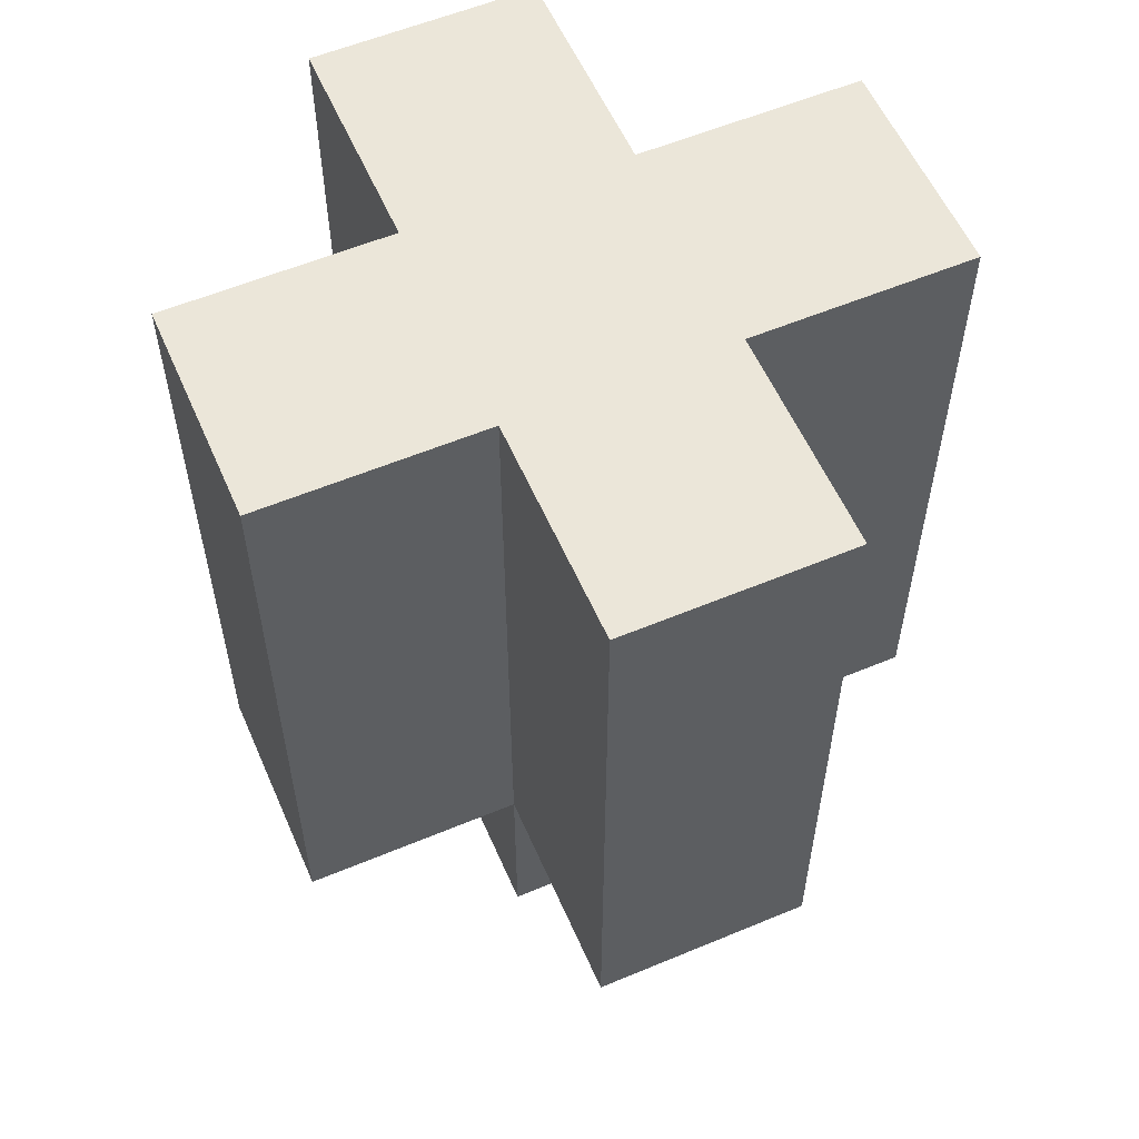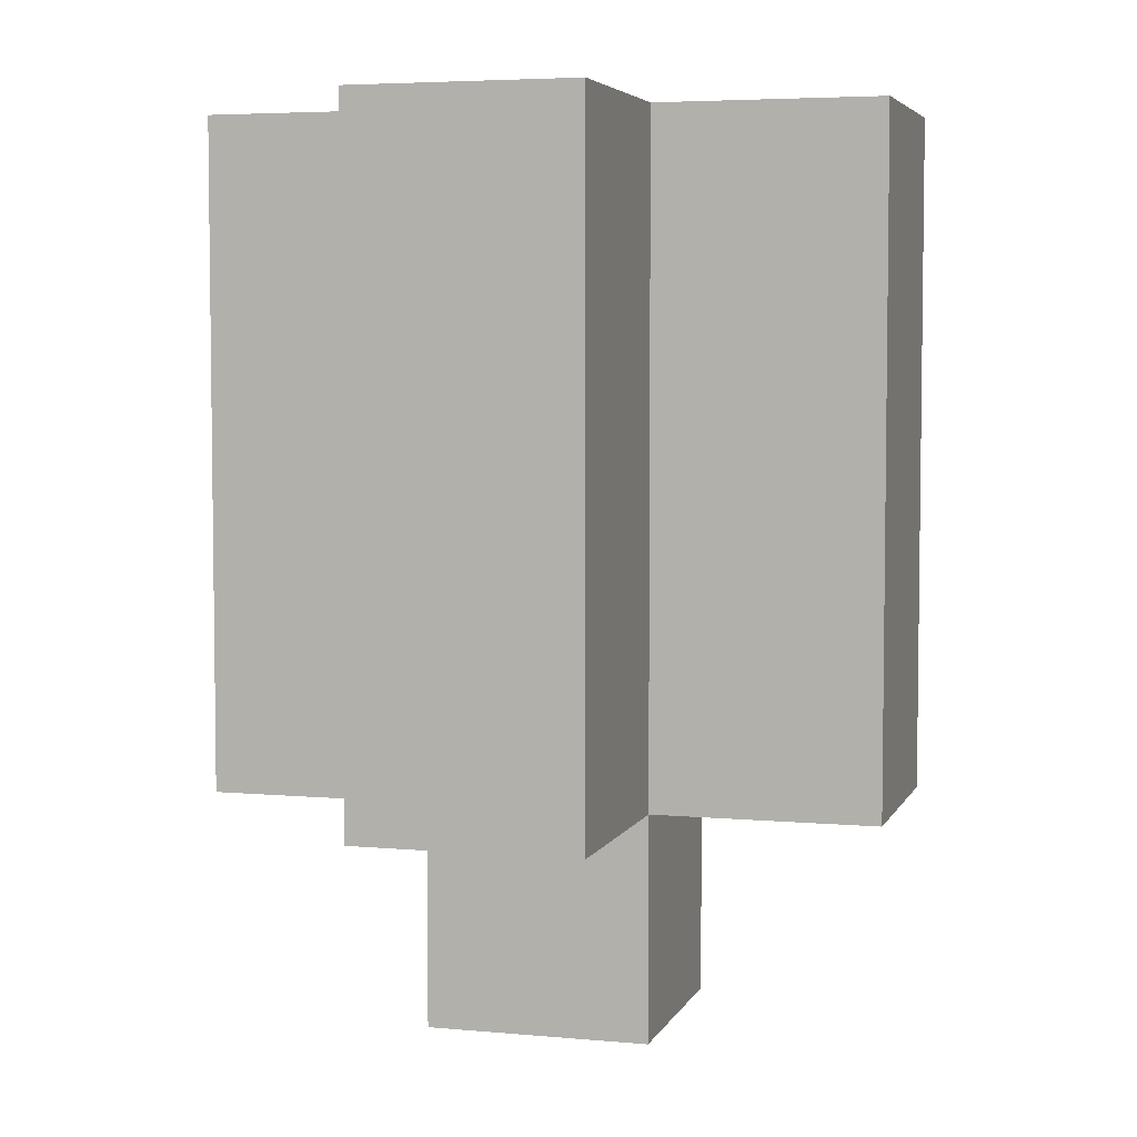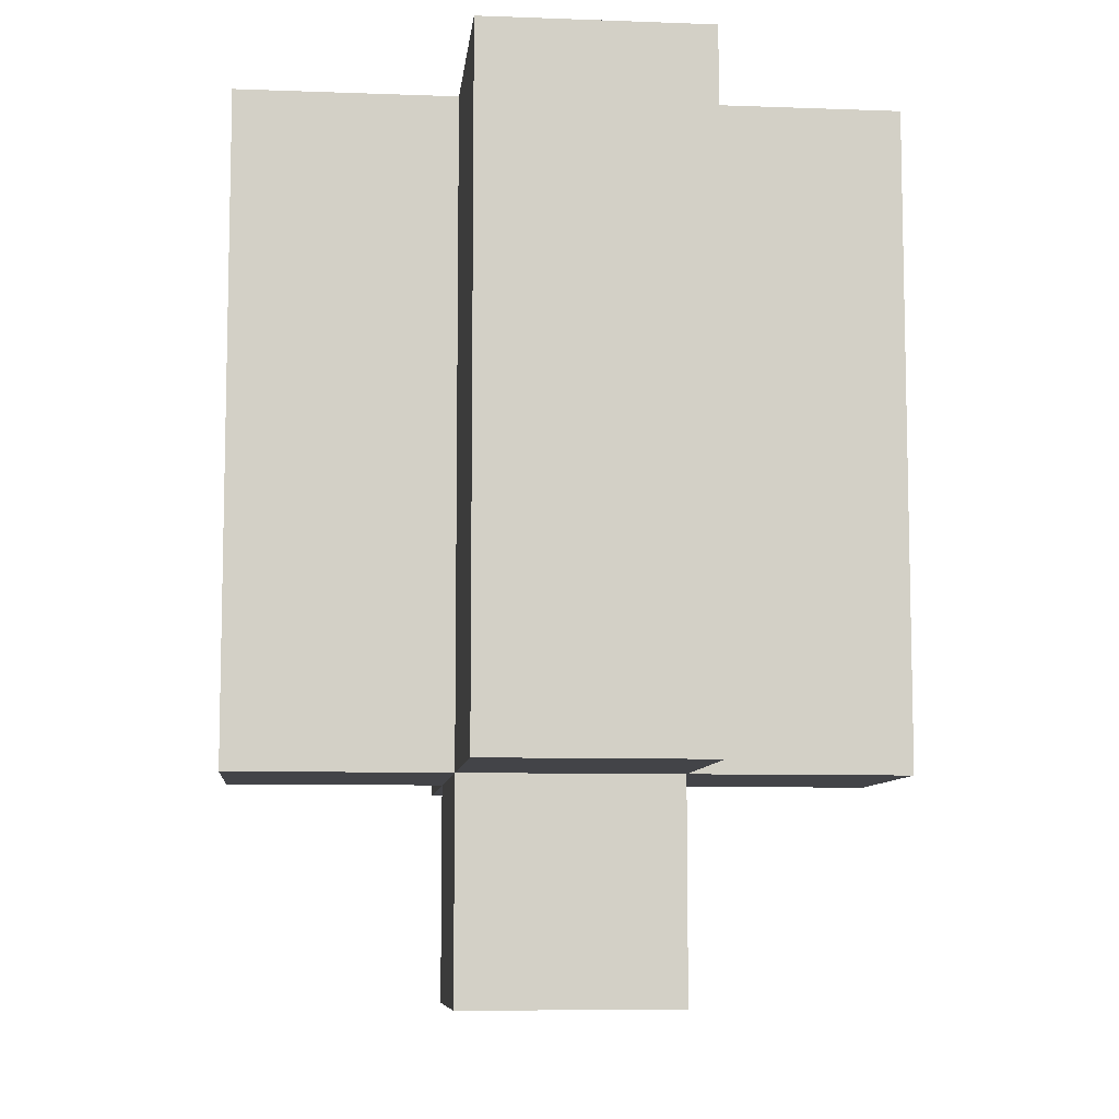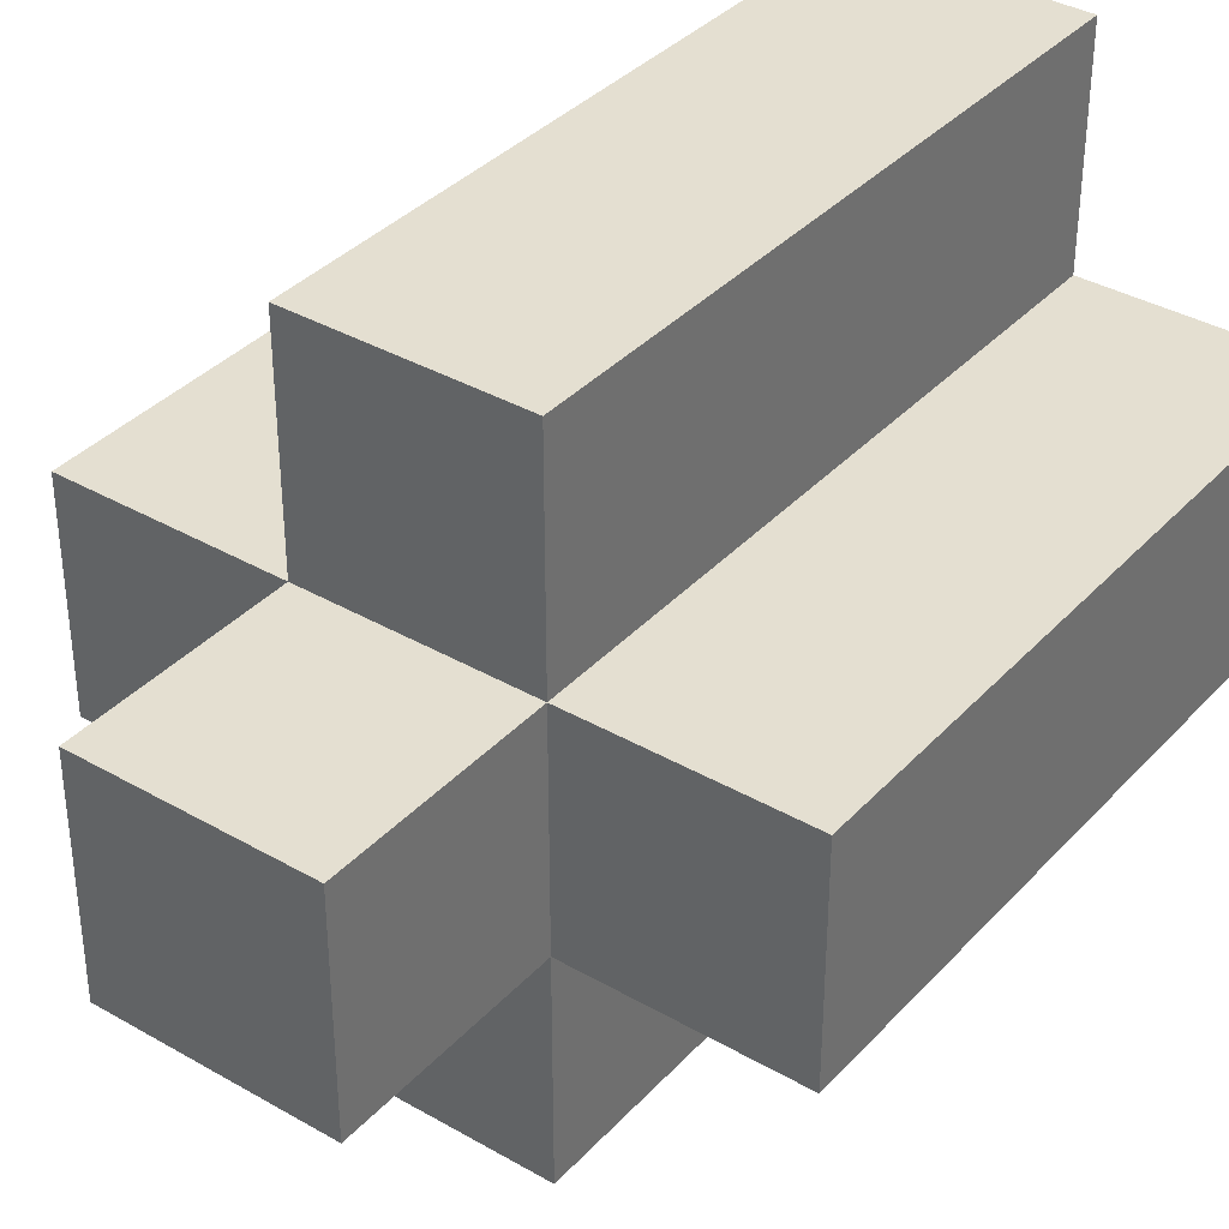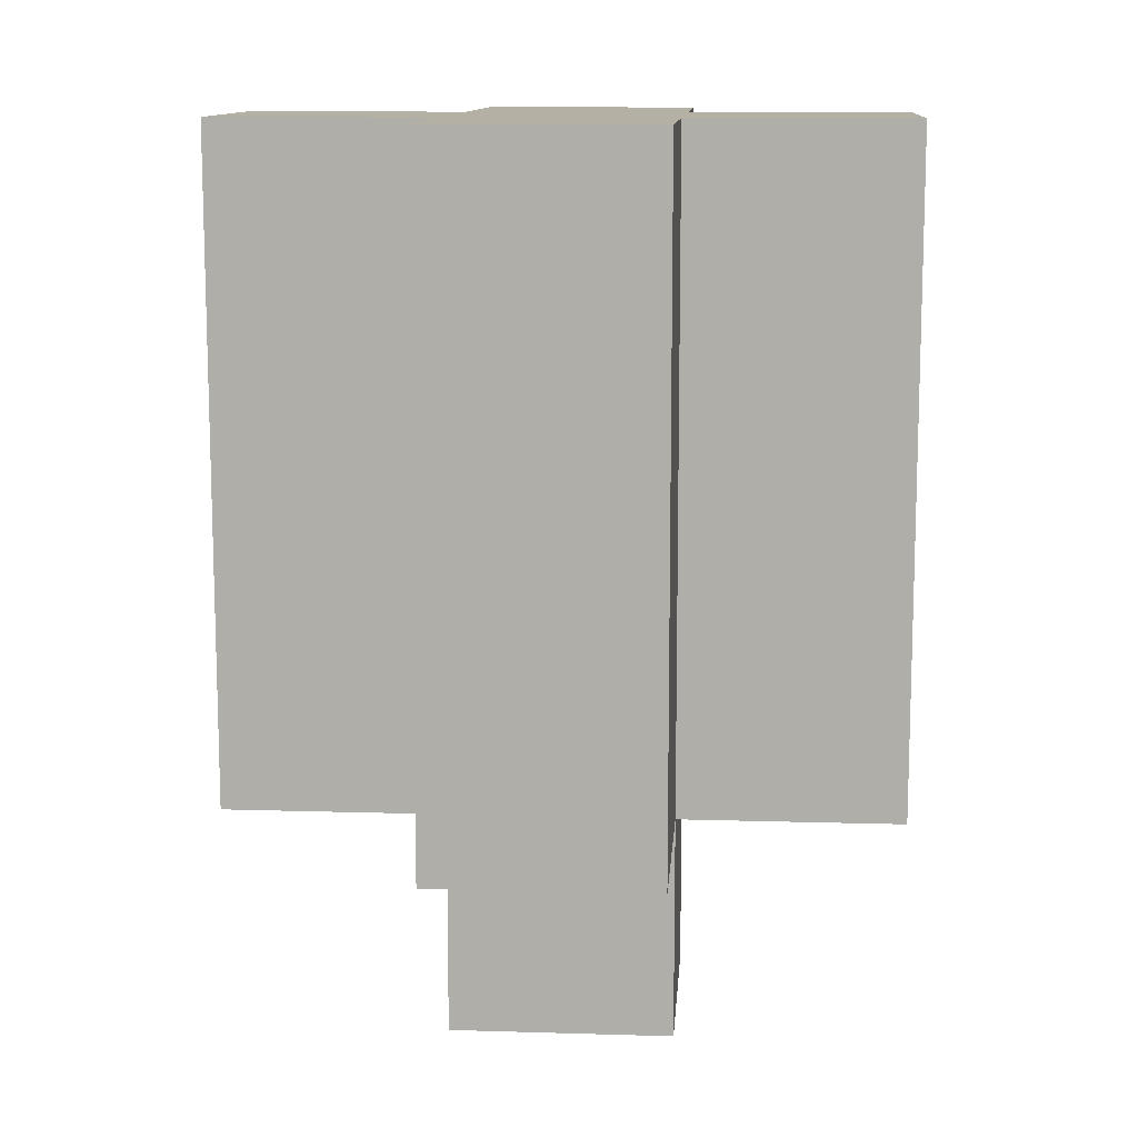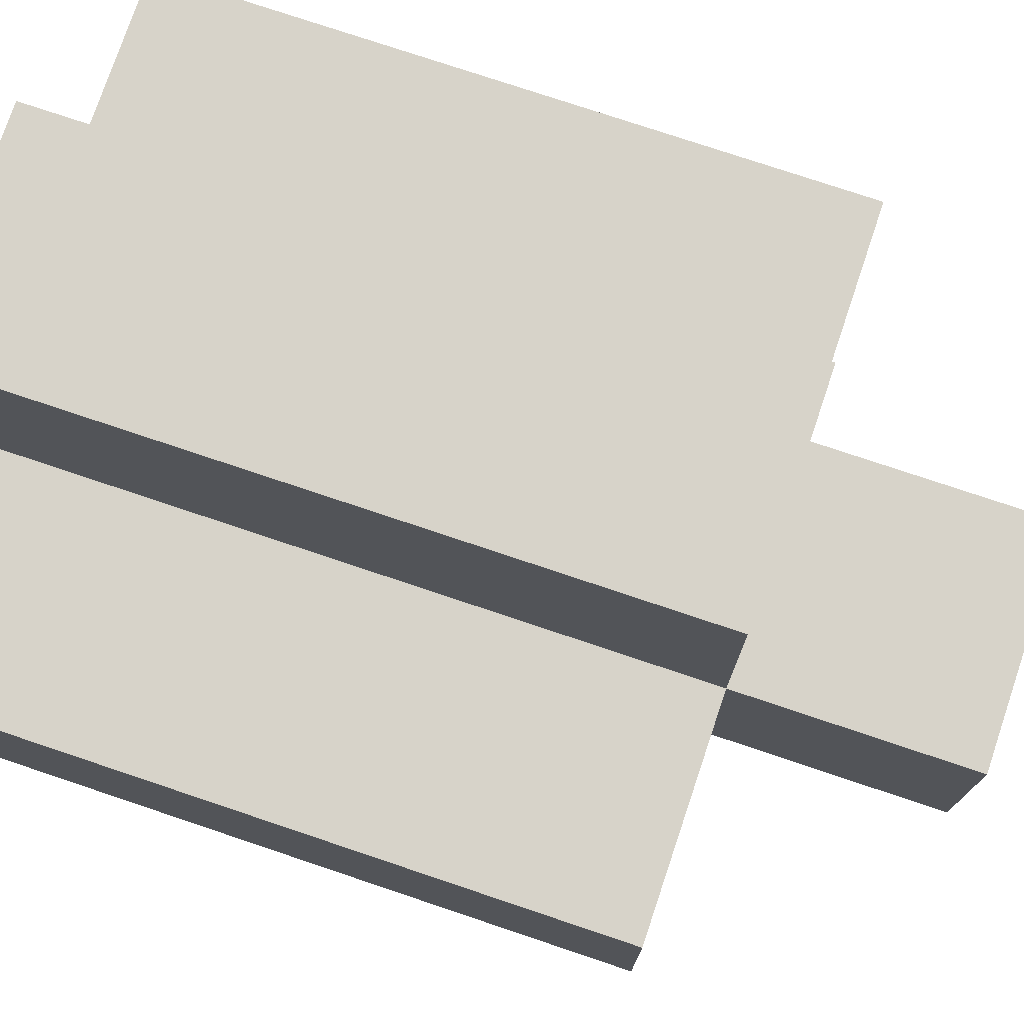
<metadata>
{"format":"obj","ext":"obj","renderer":"f3d","projection":"perspective","resolution":1024,"background":"white","views":[{"elev":57.3,"azim":66.5,"up":"+Z"},{"elev":4.9,"azim":16.1,"up":"+Z"},{"elev":-8.3,"azim":84.2,"up":"+Z"},{"elev":36.7,"azim":-143.3,"up":"+Y"},{"elev":11.6,"azim":-175.8,"up":"+Z"},{"elev":76.1,"azim":108.6,"up":"+Y"}]}
</metadata>
<code>
o
v -1.8 6.6 2.8
v -1.8 6.6 2.6
v -1.8 6.6 2.5
v -1.8 6.7 2.8
v -1.8 6.7 2.6
v -1.8 6.7 2.5
v -1.7 6.5 2.8
v -1.7 6.5 2.6
v -1.7 6.5 2.5
v -1.7 6.6 2.8
v -1.7 6.6 2.6
v -1.7 6.6 2.5
v -1.7 6.6 2.4
v -1.7 6.7 2.8
v -1.7 6.7 2.6
v -1.7 6.7 2.5
v -1.7 6.7 2.4
v -1.7 6.8 2.8
v -1.7 6.8 2.6
v -1.7 6.8 2.5
v -1.6 6.5 2.8
v -1.6 6.5 2.6
v -1.6 6.5 2.5
v -1.6 6.6 2.8
v -1.6 6.6 2.6
v -1.6 6.6 2.5
v -1.6 6.6 2.4
v -1.6 6.7 2.8
v -1.6 6.7 2.6
v -1.6 6.7 2.5
v -1.6 6.7 2.4
v -1.6 6.8 2.8
v -1.6 6.8 2.6
v -1.6 6.8 2.5
v -1.5 6.6 2.8
v -1.5 6.6 2.6
v -1.5 6.6 2.5
v -1.5 6.7 2.8
v -1.5 6.7 2.6
v -1.5 6.7 2.5
v -1.8 6.6 2.8
v -1.8 6.7 2.8
v -1.7 6.5 2.8
v -1.7 6.6 2.8
v -1.7 6.7 2.8
v -1.7 6.8 2.8
v -1.6 6.5 2.8
v -1.6 6.6 2.8
v -1.6 6.7 2.8
v -1.6 6.8 2.8
v -1.5 6.6 2.8
v -1.5 6.7 2.8
v -1.8 6.6 2.5
v -1.8 6.7 2.5
v -1.7 6.5 2.5
v -1.7 6.6 2.5
v -1.7 6.7 2.5
v -1.7 6.8 2.5
v -1.6 6.5 2.5
v -1.6 6.6 2.5
v -1.6 6.7 2.5
v -1.6 6.8 2.5
v -1.5 6.6 2.5
v -1.5 6.7 2.5
v -1.7 6.6 2.4
v -1.7 6.7 2.4
v -1.6 6.6 2.4
v -1.6 6.7 2.4
v -1.7 6.5 2.8
v -1.6 6.5 2.8
v -1.7 6.5 2.6
v -1.6 6.5 2.6
v -1.7 6.5 2.5
v -1.6 6.5 2.5
v -1.8 6.6 2.8
v -1.7 6.6 2.8
v -1.6 6.6 2.8
v -1.5 6.6 2.8
v -1.8 6.6 2.6
v -1.7 6.6 2.6
v -1.6 6.6 2.6
v -1.5 6.6 2.6
v -1.8 6.6 2.5
v -1.7 6.6 2.5
v -1.6 6.6 2.5
v -1.5 6.6 2.5
v -1.7 6.6 2.4
v -1.6 6.6 2.4
v -1.8 6.7 2.8
v -1.7 6.7 2.8
v -1.6 6.7 2.8
v -1.5 6.7 2.8
v -1.8 6.7 2.6
v -1.7 6.7 2.6
v -1.6 6.7 2.6
v -1.5 6.7 2.6
v -1.8 6.7 2.5
v -1.7 6.7 2.5
v -1.6 6.7 2.5
v -1.5 6.7 2.5
v -1.7 6.7 2.4
v -1.6 6.7 2.4
v -1.7 6.8 2.8
v -1.6 6.8 2.8
v -1.7 6.8 2.6
v -1.6 6.8 2.6
v -1.7 6.8 2.5
v -1.6 6.8 2.5
f 4 2 1
f 5 3 2
f 5 2 4
f 6 3 5
f 10 8 7
f 11 9 8
f 11 8 10
f 12 9 11
f 16 13 12
f 17 13 16
f 18 15 14
f 19 16 15
f 19 15 18
f 20 16 19
f 21 22 24
f 22 23 25
f 24 22 25
f 25 23 26
f 26 27 30
f 30 27 31
f 28 29 32
f 29 30 33
f 32 29 33
f 33 30 34
f 35 36 38
f 36 37 39
f 38 36 39
f 39 37 40
f 44 42 41
f 45 42 44
f 47 44 43
f 47 46 45
f 47 45 44
f 48 46 47
f 49 46 48
f 50 46 49
f 51 49 48
f 52 49 51
f 53 54 56
f 56 54 57
f 55 56 59
f 59 56 60
f 57 58 61
f 61 58 62
f 60 61 63
f 63 61 64
f 65 66 67
f 67 66 68
f 71 70 69
f 72 70 71
f 73 72 71
f 74 72 73
f 79 76 75
f 80 76 79
f 81 78 77
f 82 78 81
f 83 80 79
f 84 80 83
f 85 82 81
f 86 82 85
f 87 85 84
f 88 85 87
f 89 90 93
f 93 90 94
f 91 92 95
f 95 92 96
f 93 94 97
f 97 94 98
f 95 96 99
f 99 96 100
f 98 99 101
f 101 99 102
f 103 104 105
f 105 104 106
f 105 106 107
f 107 106 108

</code>
